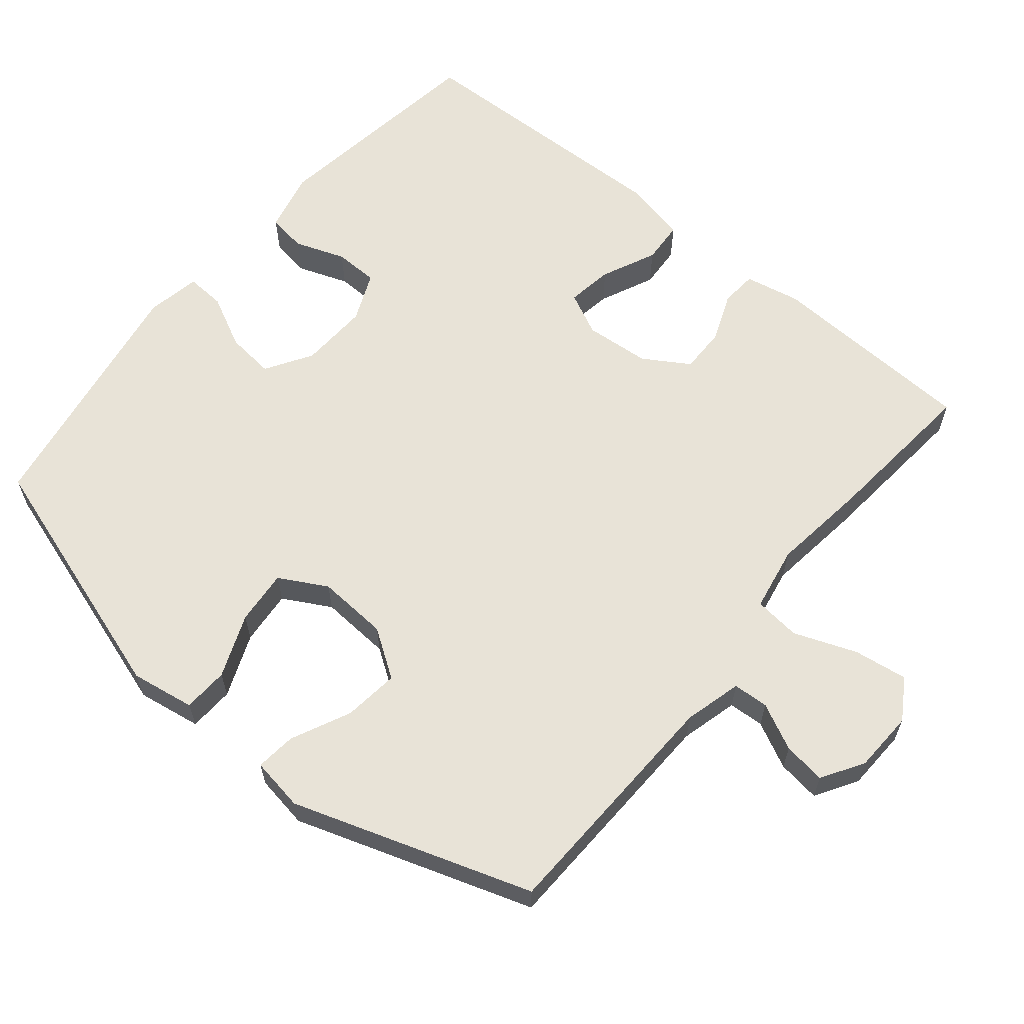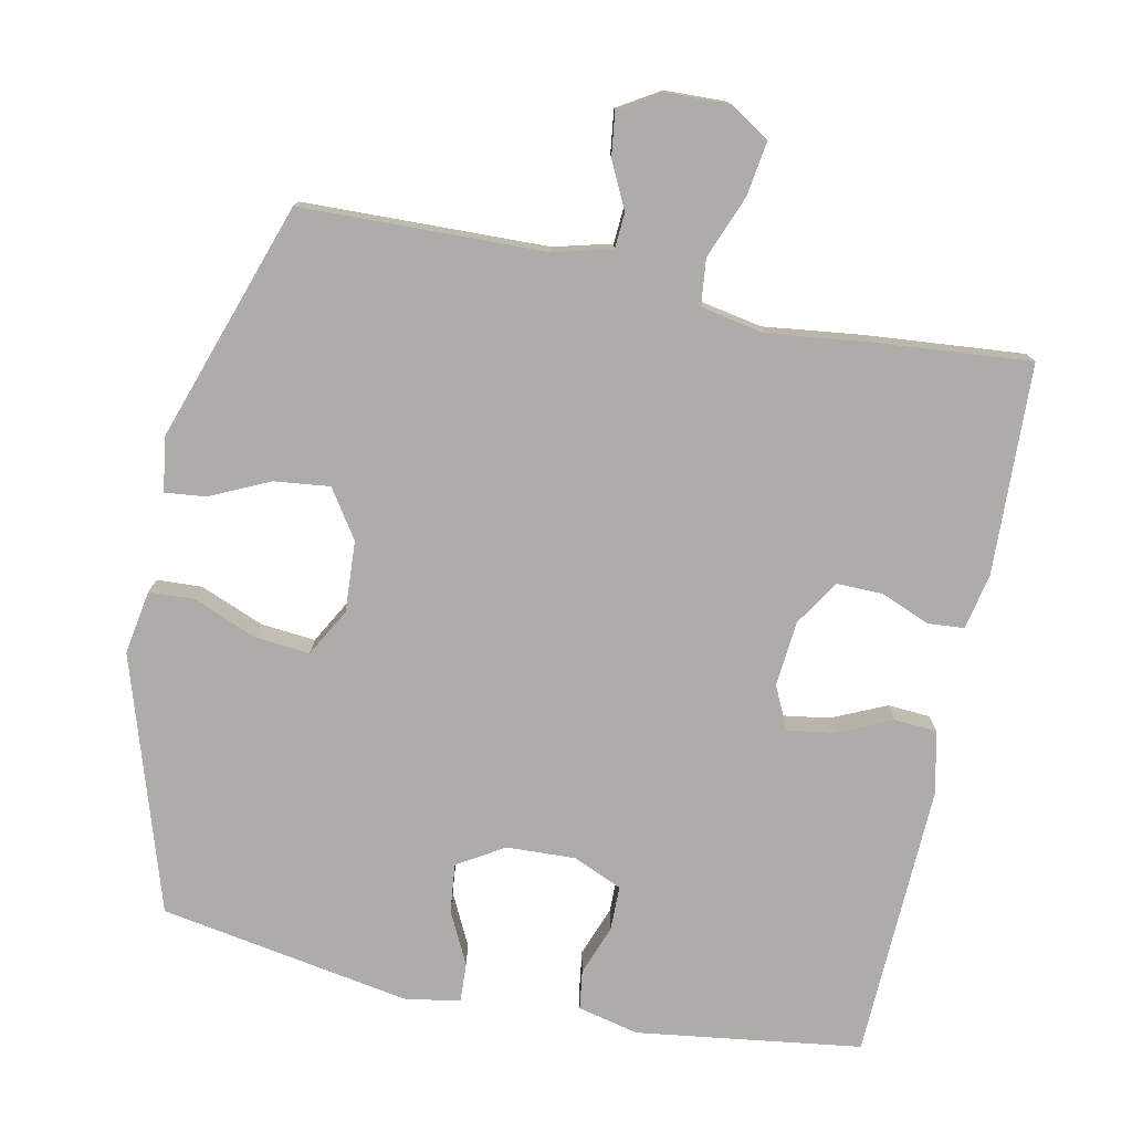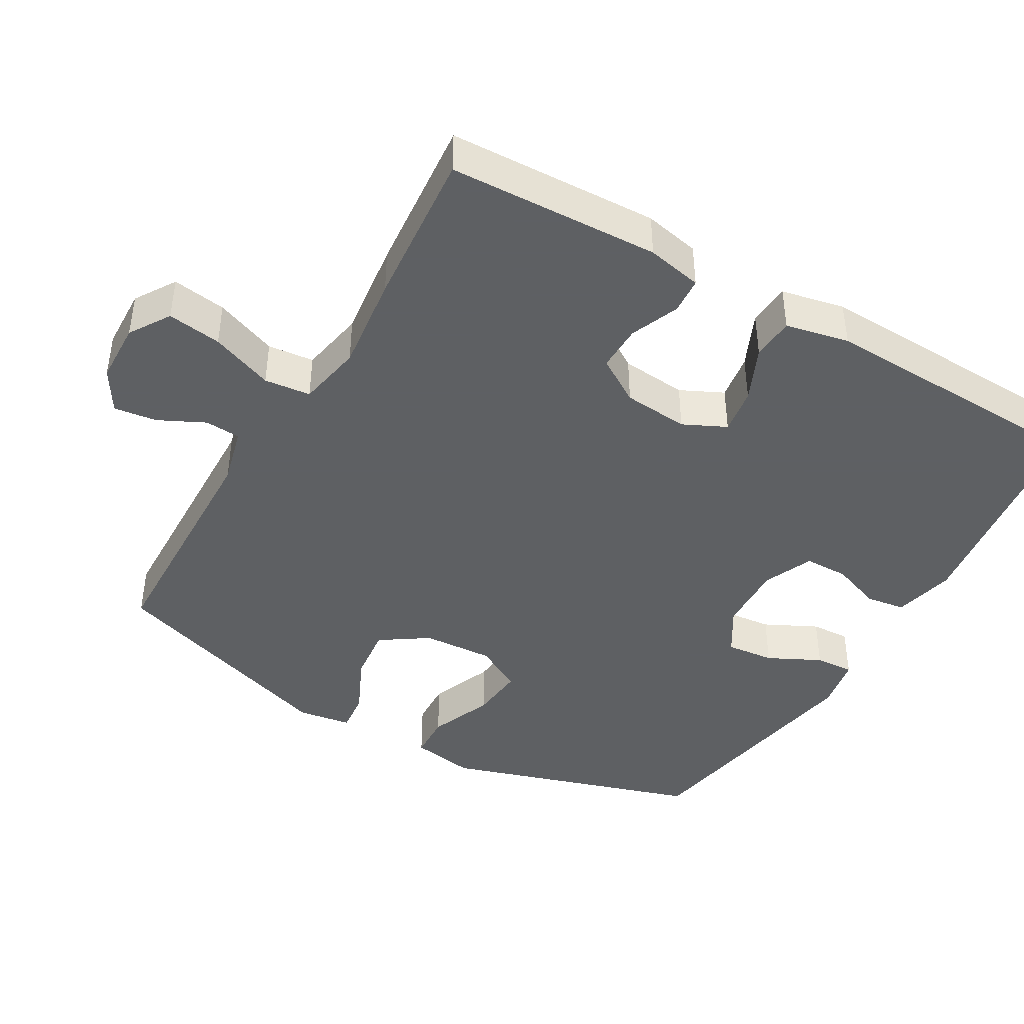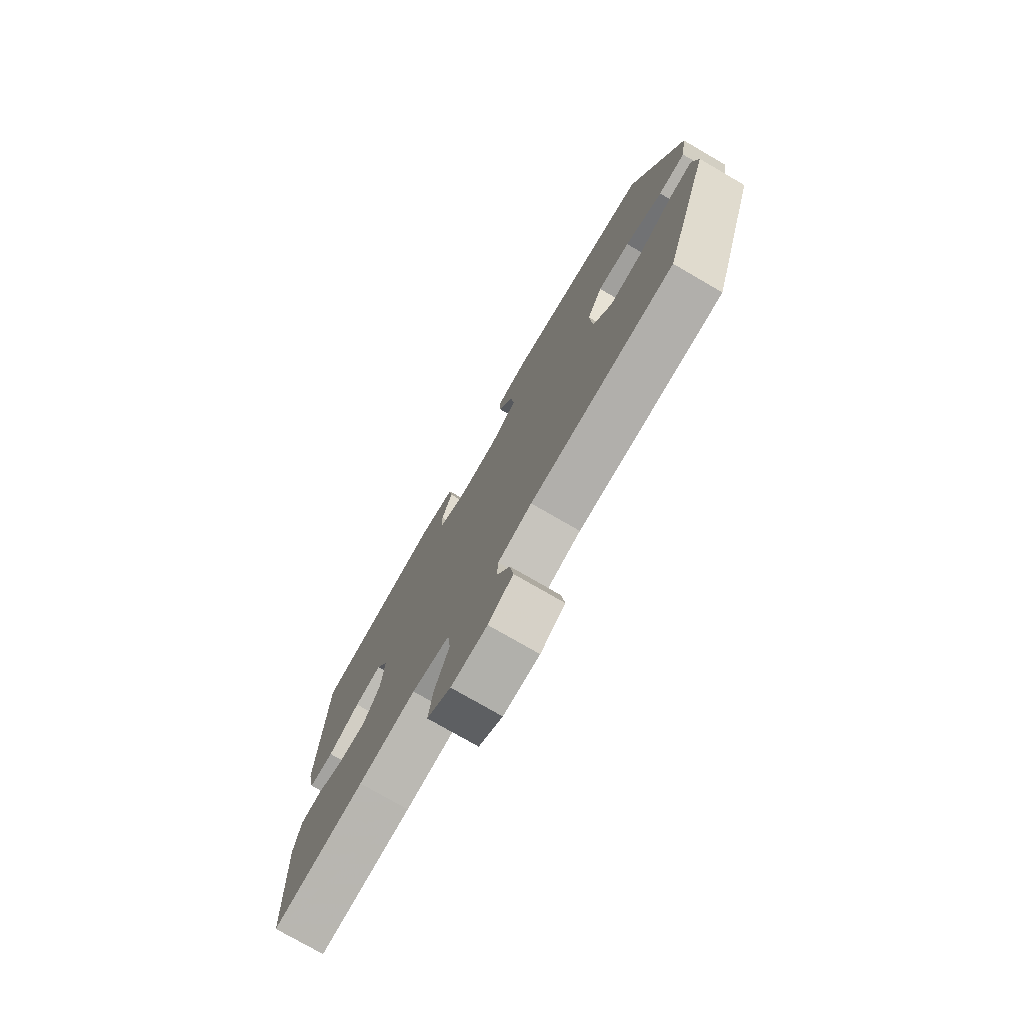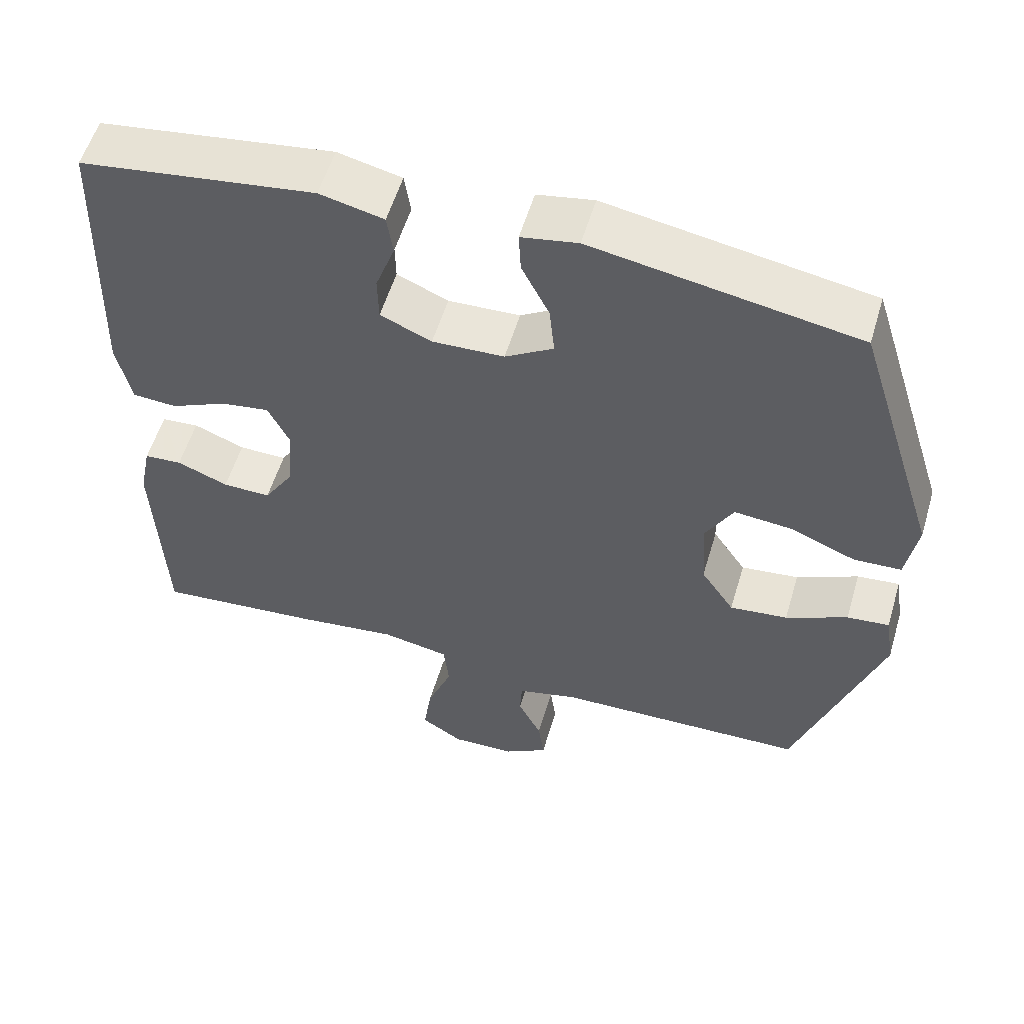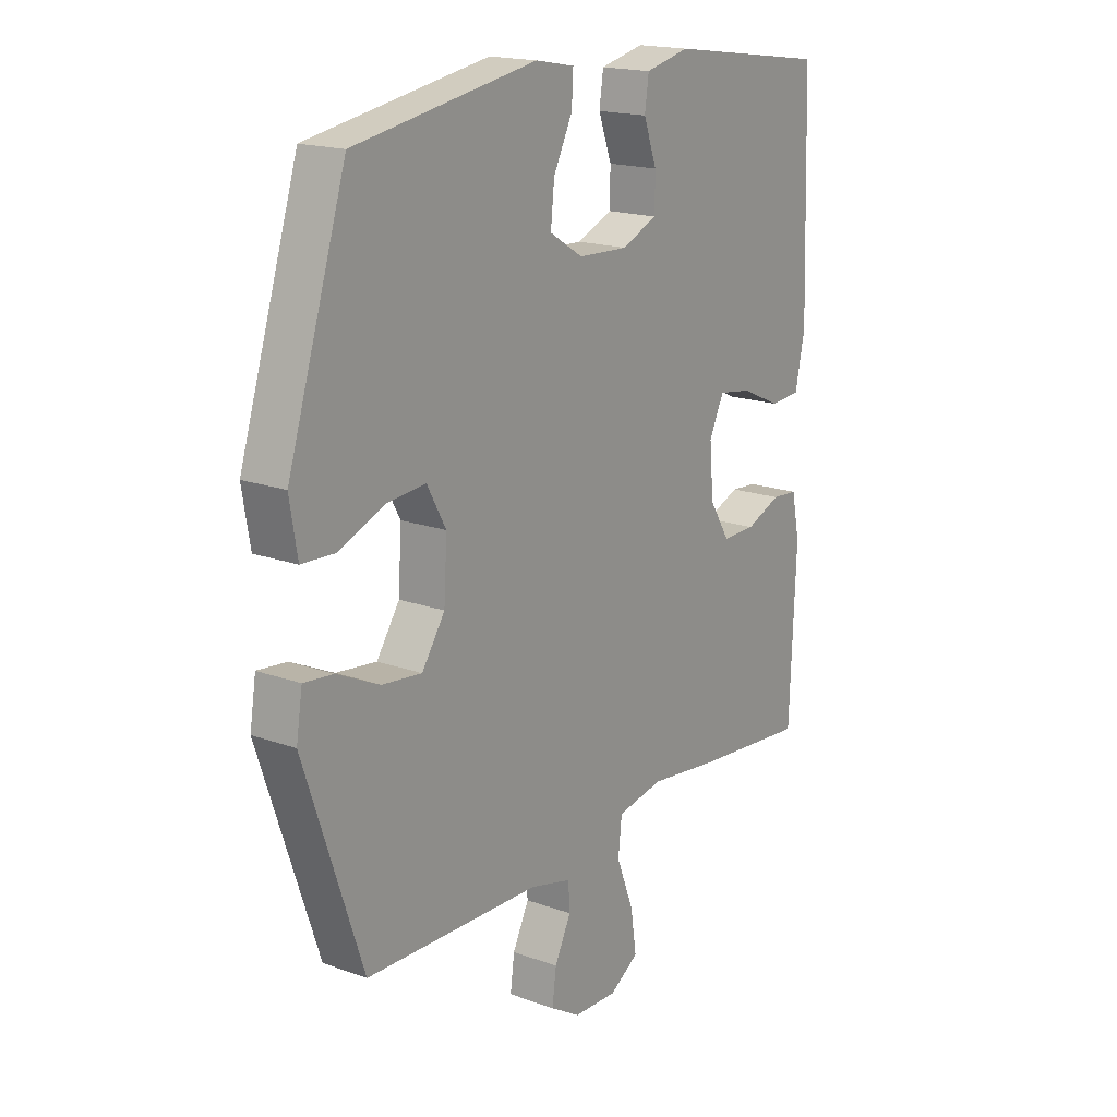
<metadata>
{"format":"obj","ext":"obj","renderer":"f3d","projection":"perspective","resolution":1024,"background":"white","views":[{"elev":62.0,"azim":129.7,"up":"+Y"},{"elev":-76.7,"azim":168.2,"up":"+Y"},{"elev":-42.7,"azim":-120.2,"up":"+Y"},{"elev":-76.6,"azim":59.9,"up":"+Z"},{"elev":55.9,"azim":16.5,"up":"+Z"},{"elev":17.8,"azim":125.3,"up":"+Z"}]}
</metadata>
<code>
v 0.5 0.07 0.5
v 0.614 0.07 0.141
v 0.599 0.07 0.051
v 0.535 0.07 0.048
v 0.446 0.07 0.084
v 0.369 0.07 0.091
v 0.332 0.07 0.024
v 0.338 0.07 -0.076
v 0.383 0.07 -0.143
v 0.461 0.07 -0.134
v 0.544 0.07 -0.095
v 0.601 0.07 -0.089
v 0.613 0.07 -0.164
v 0.5 0.07 -0.5
v 0.158 0.07 -0.51
v 0.077 0.07 -0.531
v 0.074 0.07 -0.581
v 0.106 0.07 -0.646
v 0.114 0.07 -0.706
v 0.055 0.07 -0.742
v -0.031 0.07 -0.745
v -0.088 0.07 -0.709
v -0.077 0.07 -0.633
v -0.043 0.07 -0.545
v -0.05 0.07 -0.48
v -0.141 0.07 -0.463
v -0.278 0.07 -0.48
v -0.5 0.07 -0.5
v -0.512 0.07 -0.204
v -0.496 0.07 -0.126
v -0.445 0.07 -0.122
v -0.376 0.07 -0.15
v -0.311 0.07 -0.151
v -0.271 0.07 -0.087
v -0.263 0.07 0.005
v -0.292 0.07 0.065
v -0.357 0.07 0.055
v -0.434 0.07 0.02
v -0.494 0.07 0.024
v -0.513 0.07 0.113
v -0.5 0.07 0.5
v -0.184 0.07 0.544
v -0.098 0.07 0.524
v -0.09 0.07 0.469
v -0.116 0.07 0.398
v -0.115 0.07 0.336
v -0.046 0.07 0.306
v 0.051 0.07 0.31
v 0.116 0.07 0.35
v 0.109 0.07 0.418
v 0.072 0.07 0.492
v 0.069 0.07 0.547
v 0.145 0.07 0.561
v 0.5 0 0.5
v 0.614 0 0.141
v 0.599 0 0.051
v 0.535 0 0.048
v 0.446 0 0.084
v 0.369 0 0.091
v 0.332 0 0.024
v 0.338 0 -0.076
v 0.383 0 -0.143
v 0.461 0 -0.134
v 0.544 0 -0.095
v 0.601 0 -0.089
v 0.613 0 -0.164
v 0.5 0 -0.5
v 0.158 0 -0.51
v 0.077 0 -0.531
v 0.074 0 -0.581
v 0.106 0 -0.646
v 0.114 0 -0.706
v 0.055 0 -0.742
v -0.031 0 -0.745
v -0.088 0 -0.709
v -0.077 0 -0.633
v -0.043 0 -0.545
v -0.05 0 -0.48
v -0.141 0 -0.463
v -0.278 0 -0.48
v -0.5 0 -0.5
v -0.512 0 -0.204
v -0.496 0 -0.126
v -0.445 0 -0.122
v -0.376 0 -0.15
v -0.311 0 -0.151
v -0.271 0 -0.087
v -0.263 0 0.005
v -0.292 0 0.065
v -0.357 0 0.055
v -0.434 0 0.02
v -0.494 0 0.024
v -0.513 0 0.113
v -0.5 0 0.5
v -0.184 0 0.544
v -0.098 0 0.524
v -0.09 0 0.469
v -0.116 0 0.398
v -0.115 0 0.336
v -0.046 0 0.306
v 0.051 0 0.31
v 0.116 0 0.35
v 0.109 0 0.418
v 0.072 0 0.492
v 0.069 0 0.547
v 0.145 0 0.561
f 50 51 52 53
f 49 50 53 1
f 48 49 1 2
f 47 48 2 3
f 42 43 44 45
f 42 45 46
f 41 42 46
f 40 41 46 47
f 37 38 39 40
f 36 37 40 47
f 29 30 31 32
f 29 32 33
f 26 27 28 29
f 25 26 29 33
f 21 22 23 24
f 19 20 21 24
f 17 18 19 24
f 16 17 24 25
f 15 16 25 33
f 10 11 12 13
f 9 10 13 14
f 8 9 14 15
f 47 3 4 5
f 47 5 6
f 35 36 47 6
f 34 35 6 7
f 15 33 34
f 7 8 15 34
f 106 105 104 103
f 54 106 103 102
f 55 54 102 101
f 56 55 101 100
f 98 97 96 95
f 99 98 95
f 99 95 94
f 100 99 94 93
f 93 92 91 90
f 100 93 90 89
f 85 84 83 82
f 86 85 82
f 82 81 80 79
f 86 82 79 78
f 77 76 75 74
f 77 74 73 72
f 77 72 71 70
f 78 77 70 69
f 86 78 69 68
f 66 65 64 63
f 67 66 63 62
f 68 67 62 61
f 58 57 56 100
f 59 58 100
f 59 100 89 88
f 60 59 88 87
f 87 86 68
f 87 68 61 60
f 1 54 55 2
f 2 55 56 3
f 3 56 57 4
f 4 57 58 5
f 5 58 59 6
f 6 59 60 7
f 7 60 61 8
f 8 61 62 9
f 9 62 63 10
f 10 63 64 11
f 11 64 65 12
f 12 65 66 13
f 13 66 67 14
f 14 67 68 15
f 15 68 69 16
f 16 69 70 17
f 17 70 71 18
f 18 71 72 19
f 19 72 73 20
f 20 73 74 21
f 21 74 75 22
f 22 75 76 23
f 23 76 77 24
f 24 77 78 25
f 25 78 79 26
f 26 79 80 27
f 27 80 81 28
f 28 81 82 29
f 29 82 83 30
f 30 83 84 31
f 31 84 85 32
f 32 85 86 33
f 33 86 87 34
f 34 87 88 35
f 35 88 89 36
f 36 89 90 37
f 37 90 91 38
f 38 91 92 39
f 39 92 93 40
f 40 93 94 41
f 41 94 95 42
f 42 95 96 43
f 43 96 97 44
f 44 97 98 45
f 45 98 99 46
f 46 99 100 47
f 47 100 101 48
f 48 101 102 49
f 49 102 103 50
f 50 103 104 51
f 51 104 105 52
f 52 105 106 53
f 53 106 54 1

</code>
